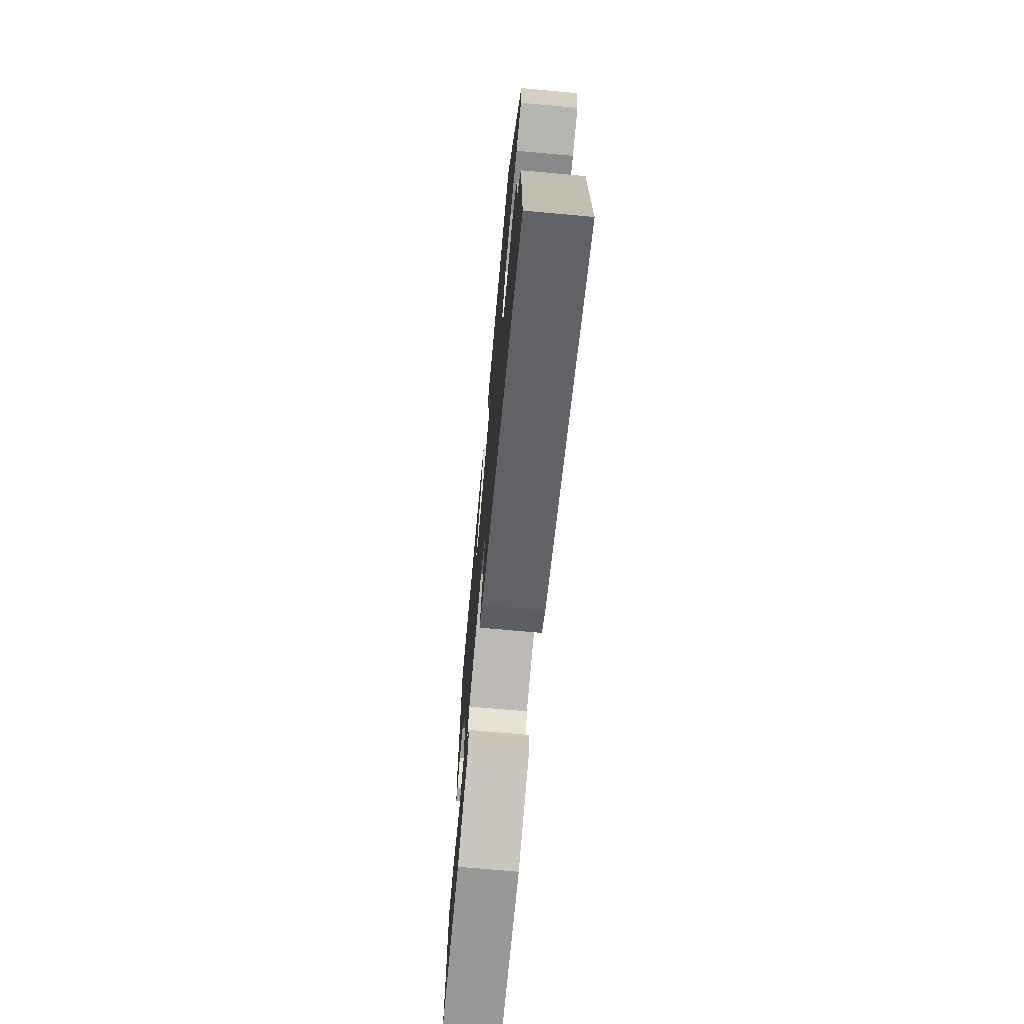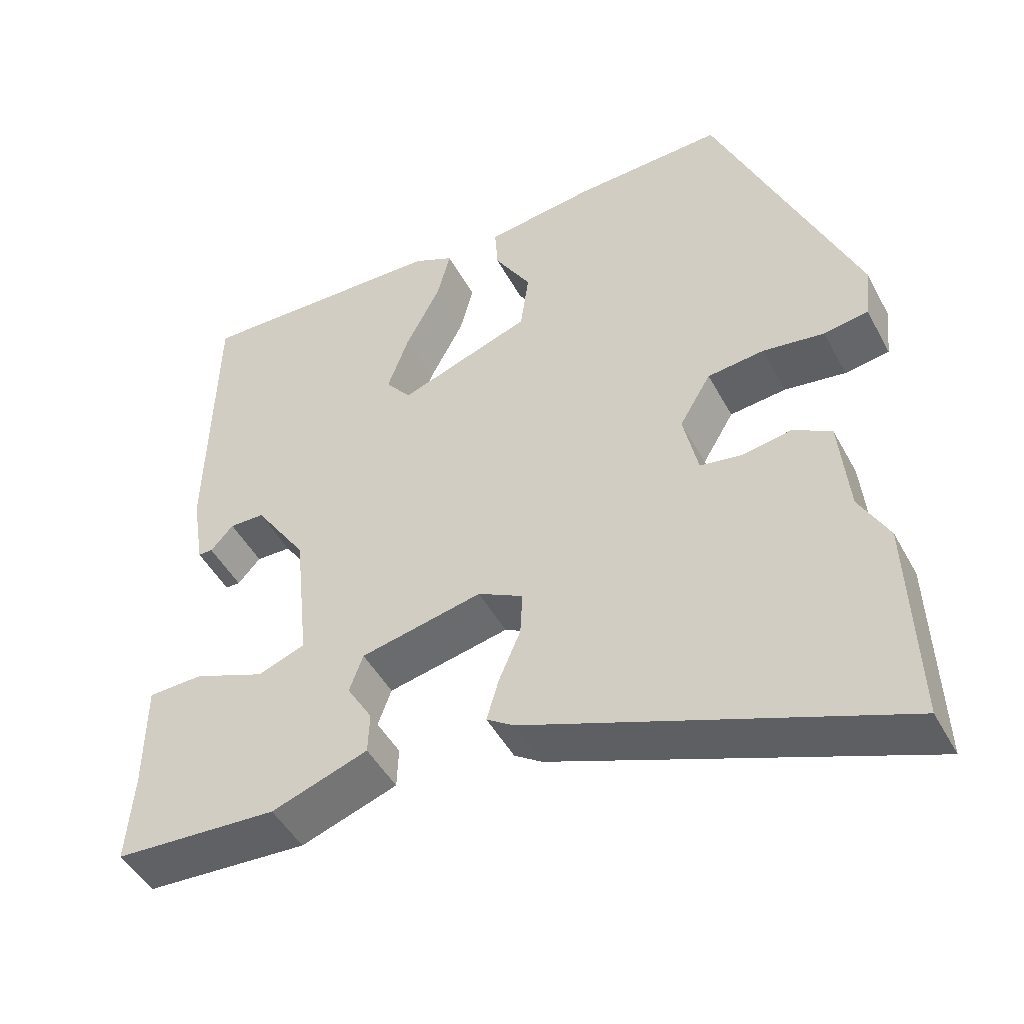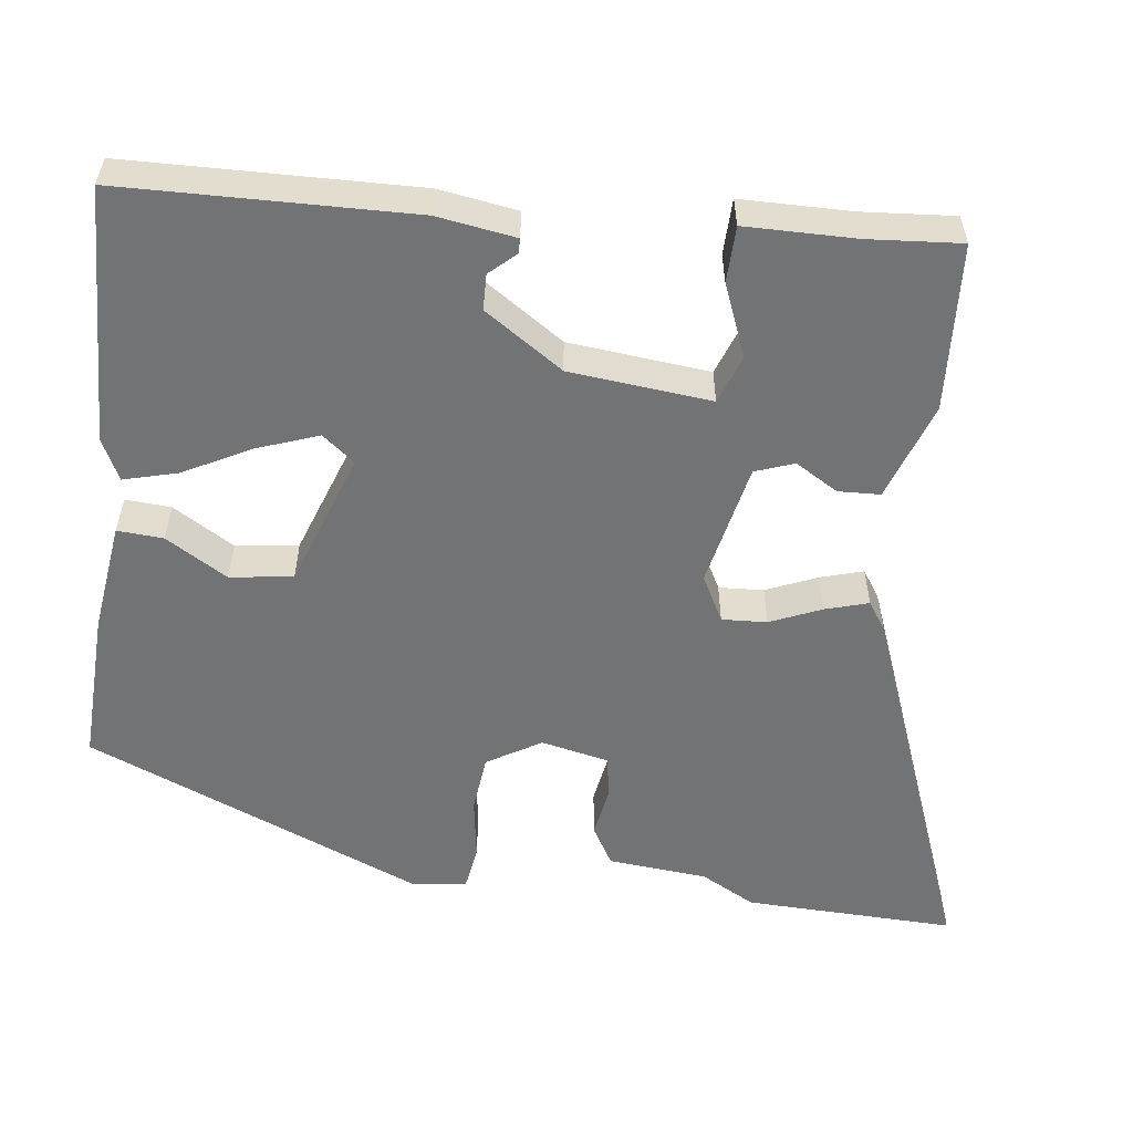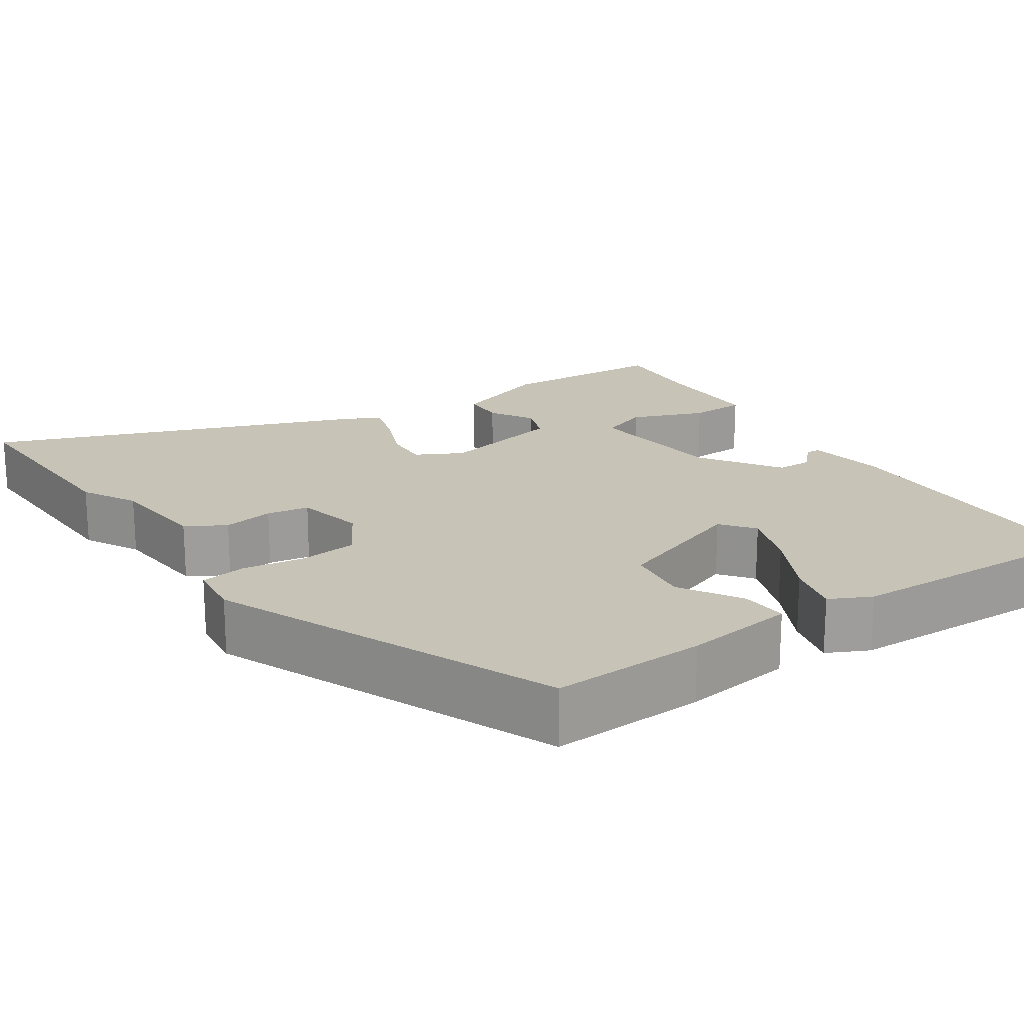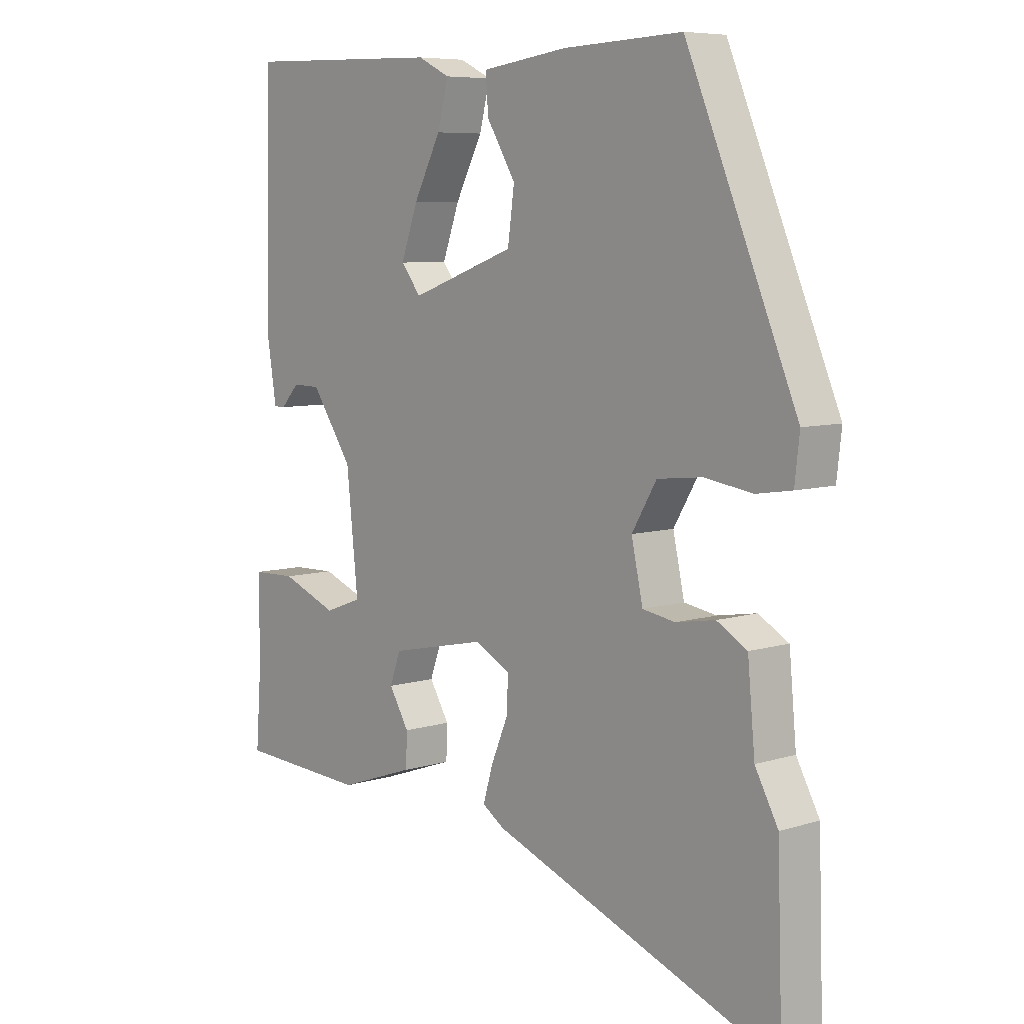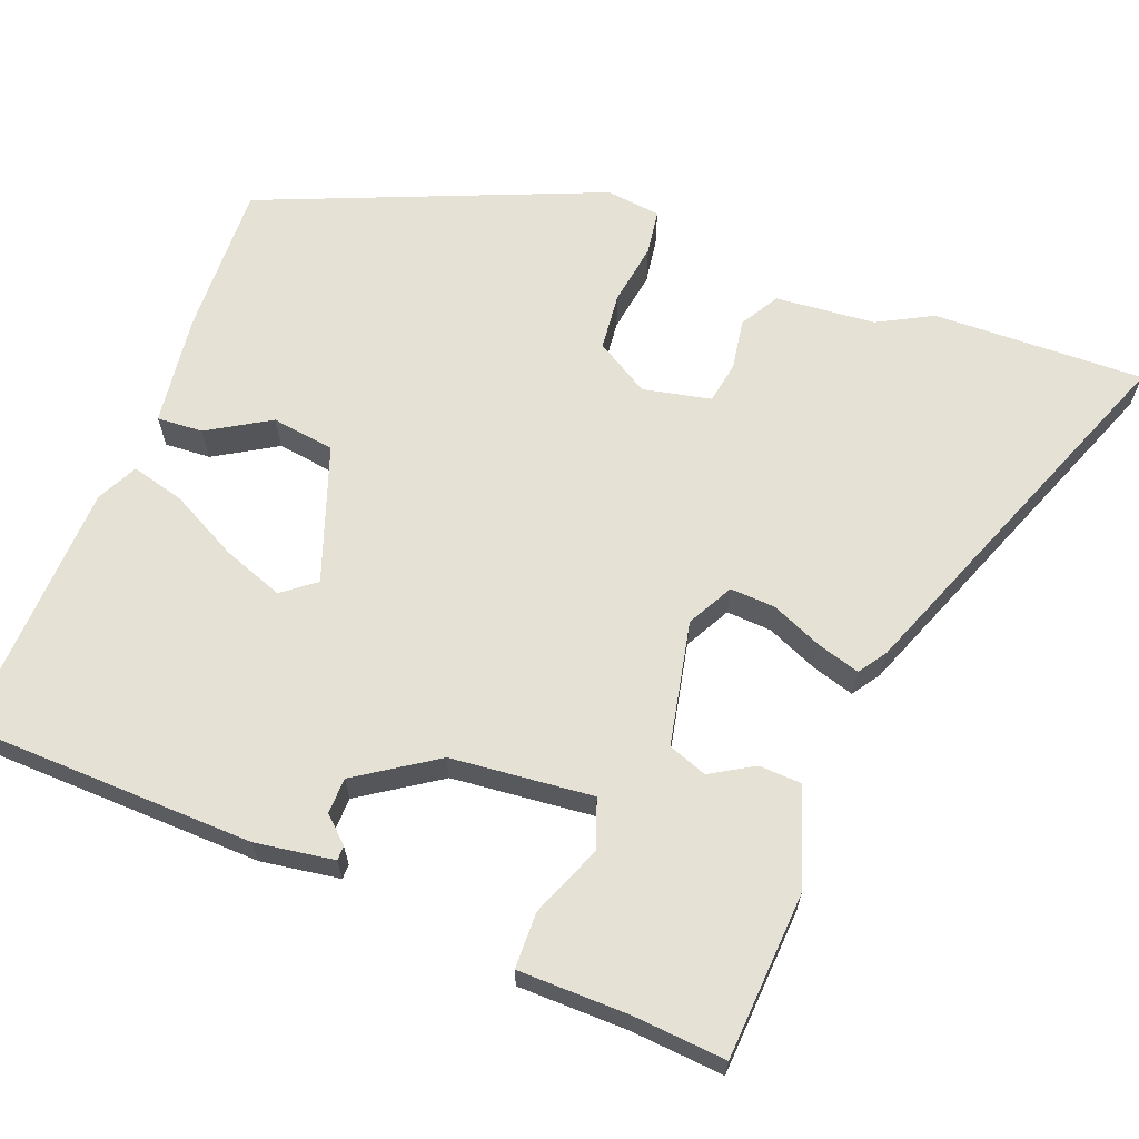
<metadata>
{"format":"obj","ext":"obj","renderer":"f3d","projection":"perspective","resolution":1024,"background":"white","views":[{"elev":-71.7,"azim":-95.2,"up":"+Z"},{"elev":-47.3,"azim":-152.7,"up":"+Z"},{"elev":-55.9,"azim":83.0,"up":"+Y"},{"elev":19.7,"azim":-34.1,"up":"+Y"},{"elev":7.2,"azim":-131.6,"up":"+Z"},{"elev":65.0,"azim":111.4,"up":"+Y"}]}
</metadata>
<code>
v -0.337 0.07 0.487
v -0.14 0.07 0.479
v 0.002 0.07 0.46
v -0.002 0.07 0.401
v -0.05 0.07 0.322
v -0.039 0.07 0.241
v 0.134 0.07 0.179
v 0.167 0.07 0.221
v 0.139 0.07 0.299
v 0.094 0.07 0.386
v 0.076 0.07 0.455
v 0.129 0.07 0.481
v 0.459 0.07 0.491
v 0.467 0.07 0.118
v 0.451 0.07 0.017
v 0.432 0.07 0.017
v 0.402 0.07 0.05
v 0.356 0.07 0.049
v 0.288 0.07 -0.052
v 0.269 0.07 -0.234
v 0.331 0.07 -0.257
v 0.424 0.07 -0.22
v 0.496 0.07 -0.222
v 0.497 0.07 -0.364
v 0.506 0.07 -0.483
v 0.292 0.07 -0.495
v 0.166 0.07 -0.451
v 0.164 0.07 -0.397
v 0.197 0.07 -0.342
v 0.179 0.07 -0.292
v 0.02 0.07 -0.258
v -0.039 0.07 -0.289
v -0.036 0.07 -0.347
v -0.008 0.07 -0.413
v 0.008 0.07 -0.468
v -0.028 0.07 -0.492
v -0.506 0.07 -0.674
v -0.497 0.07 -0.403
v -0.459 0.07 -0.333
v -0.447 0.07 -0.205
v -0.397 0.07 -0.176
v -0.332 0.07 -0.187
v -0.278 0.07 -0.178
v -0.259 0.07 -0.091
v -0.3 0.07 -0.022
v -0.374 0.07 -0.014
v -0.454 0.07 -0.026
v -0.512 0.07 -0.017
v -0.52 0.07 0.053
v -0.337 0 0.487
v -0.14 0 0.479
v 0.002 0 0.46
v -0.002 0 0.401
v -0.05 0 0.322
v -0.039 0 0.241
v 0.134 0 0.179
v 0.167 0 0.221
v 0.139 0 0.299
v 0.094 0 0.386
v 0.076 0 0.455
v 0.129 0 0.481
v 0.459 0 0.491
v 0.467 0 0.118
v 0.451 0 0.017
v 0.432 0 0.017
v 0.402 0 0.05
v 0.356 0 0.049
v 0.288 0 -0.052
v 0.269 0 -0.234
v 0.331 0 -0.257
v 0.424 0 -0.22
v 0.496 0 -0.222
v 0.497 0 -0.364
v 0.506 0 -0.483
v 0.292 0 -0.495
v 0.166 0 -0.451
v 0.164 0 -0.397
v 0.197 0 -0.342
v 0.179 0 -0.292
v 0.02 0 -0.258
v -0.039 0 -0.289
v -0.036 0 -0.347
v -0.008 0 -0.413
v 0.008 0 -0.468
v -0.028 0 -0.492
v -0.506 0 -0.674
v -0.497 0 -0.403
v -0.459 0 -0.333
v -0.447 0 -0.205
v -0.397 0 -0.176
v -0.332 0 -0.187
v -0.278 0 -0.178
v -0.259 0 -0.091
v -0.3 0 -0.022
v -0.374 0 -0.014
v -0.454 0 -0.026
v -0.512 0 -0.017
v -0.52 0 0.053
f 3 4 5
f 2 3 5
f 1 2 5
f 49 1 5
f 48 49 5
f 47 48 5
f 46 47 5
f 45 46 5 6
f 44 45 6 7
f 43 44 7
f 39 40 41 42
f 39 42 43
f 38 39 43
f 37 38 43
f 36 37 43
f 35 36 43
f 34 35 43
f 33 34 43
f 32 33 43
f 31 32 43 7
f 27 28 29
f 26 27 29
f 25 26 29
f 24 25 29
f 23 24 29
f 22 23 29
f 21 22 29
f 20 21 29 30
f 31 7 8
f 30 31 8
f 20 30 8
f 19 20 8
f 15 16 17
f 14 15 17
f 13 14 17
f 12 13 17
f 11 12 17
f 11 17 18
f 10 11 18
f 9 10 18
f 8 9 18 19
f 54 53 52
f 54 52 51
f 54 51 50
f 54 50 98
f 54 98 97
f 54 97 96
f 54 96 95
f 55 54 95 94
f 56 55 94 93
f 56 93 92
f 91 90 89 88
f 92 91 88
f 92 88 87
f 92 87 86
f 92 86 85
f 92 85 84
f 92 84 83
f 92 83 82
f 92 82 81
f 56 92 81 80
f 78 77 76
f 78 76 75
f 78 75 74
f 78 74 73
f 78 73 72
f 78 72 71
f 78 71 70
f 79 78 70 69
f 57 56 80
f 57 80 79
f 57 79 69
f 57 69 68
f 66 65 64
f 66 64 63
f 66 63 62
f 66 62 61
f 66 61 60
f 67 66 60
f 67 60 59
f 67 59 58
f 68 67 58 57
f 1 50 51 2
f 2 51 52 3
f 3 52 53 4
f 4 53 54 5
f 5 54 55 6
f 6 55 56 7
f 7 56 57 8
f 8 57 58 9
f 9 58 59 10
f 10 59 60 11
f 11 60 61 12
f 12 61 62 13
f 13 62 63 14
f 14 63 64 15
f 15 64 65 16
f 16 65 66 17
f 17 66 67 18
f 18 67 68 19
f 19 68 69 20
f 20 69 70 21
f 21 70 71 22
f 22 71 72 23
f 23 72 73 24
f 24 73 74 25
f 25 74 75 26
f 26 75 76 27
f 27 76 77 28
f 28 77 78 29
f 29 78 79 30
f 30 79 80 31
f 31 80 81 32
f 32 81 82 33
f 33 82 83 34
f 34 83 84 35
f 35 84 85 36
f 36 85 86 37
f 37 86 87 38
f 38 87 88 39
f 39 88 89 40
f 40 89 90 41
f 41 90 91 42
f 42 91 92 43
f 43 92 93 44
f 44 93 94 45
f 45 94 95 46
f 46 95 96 47
f 47 96 97 48
f 48 97 98 49
f 49 98 50 1

</code>
